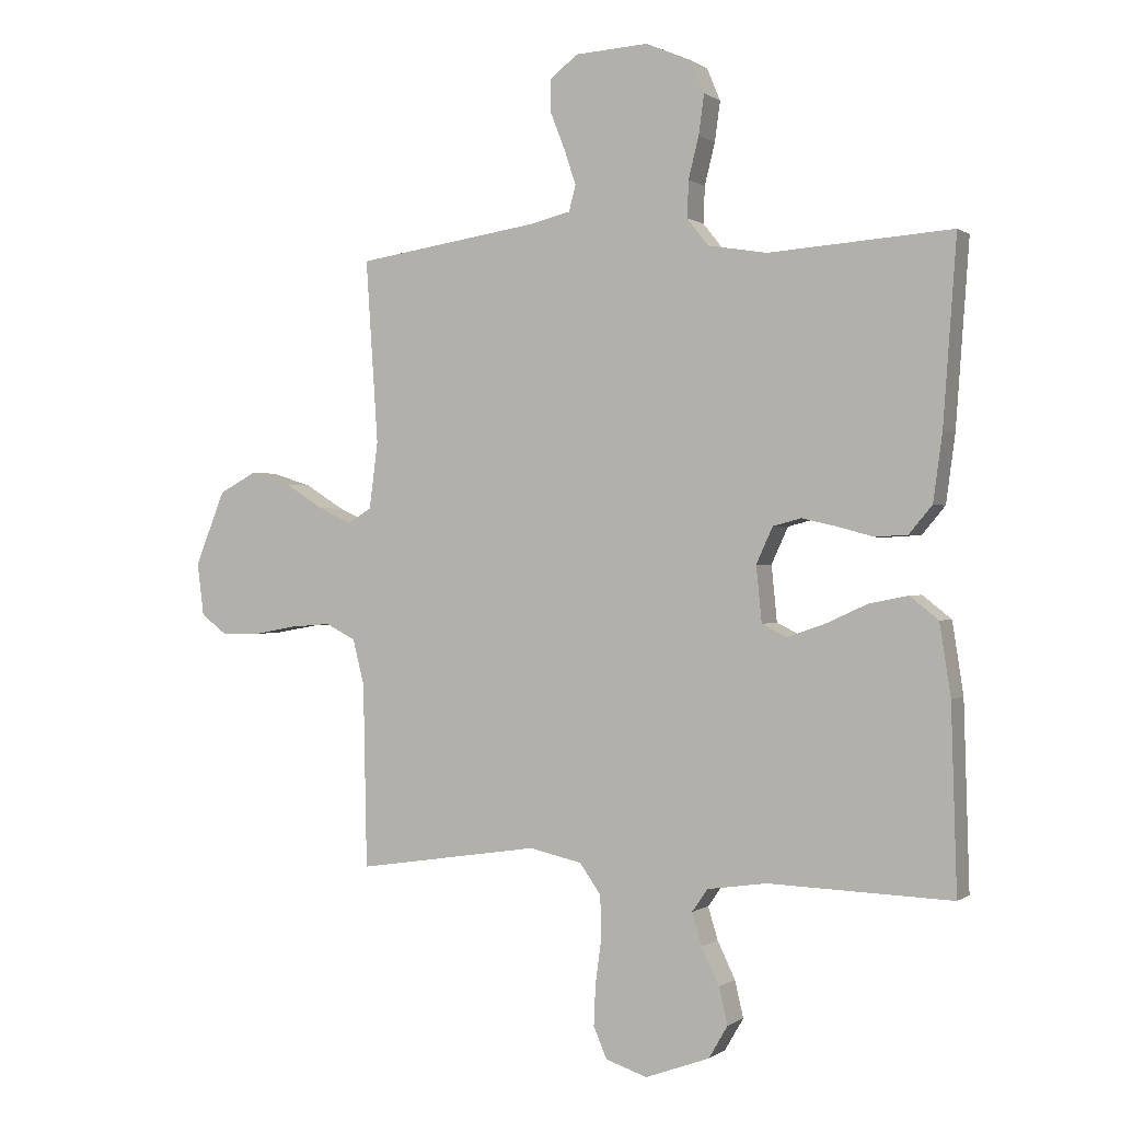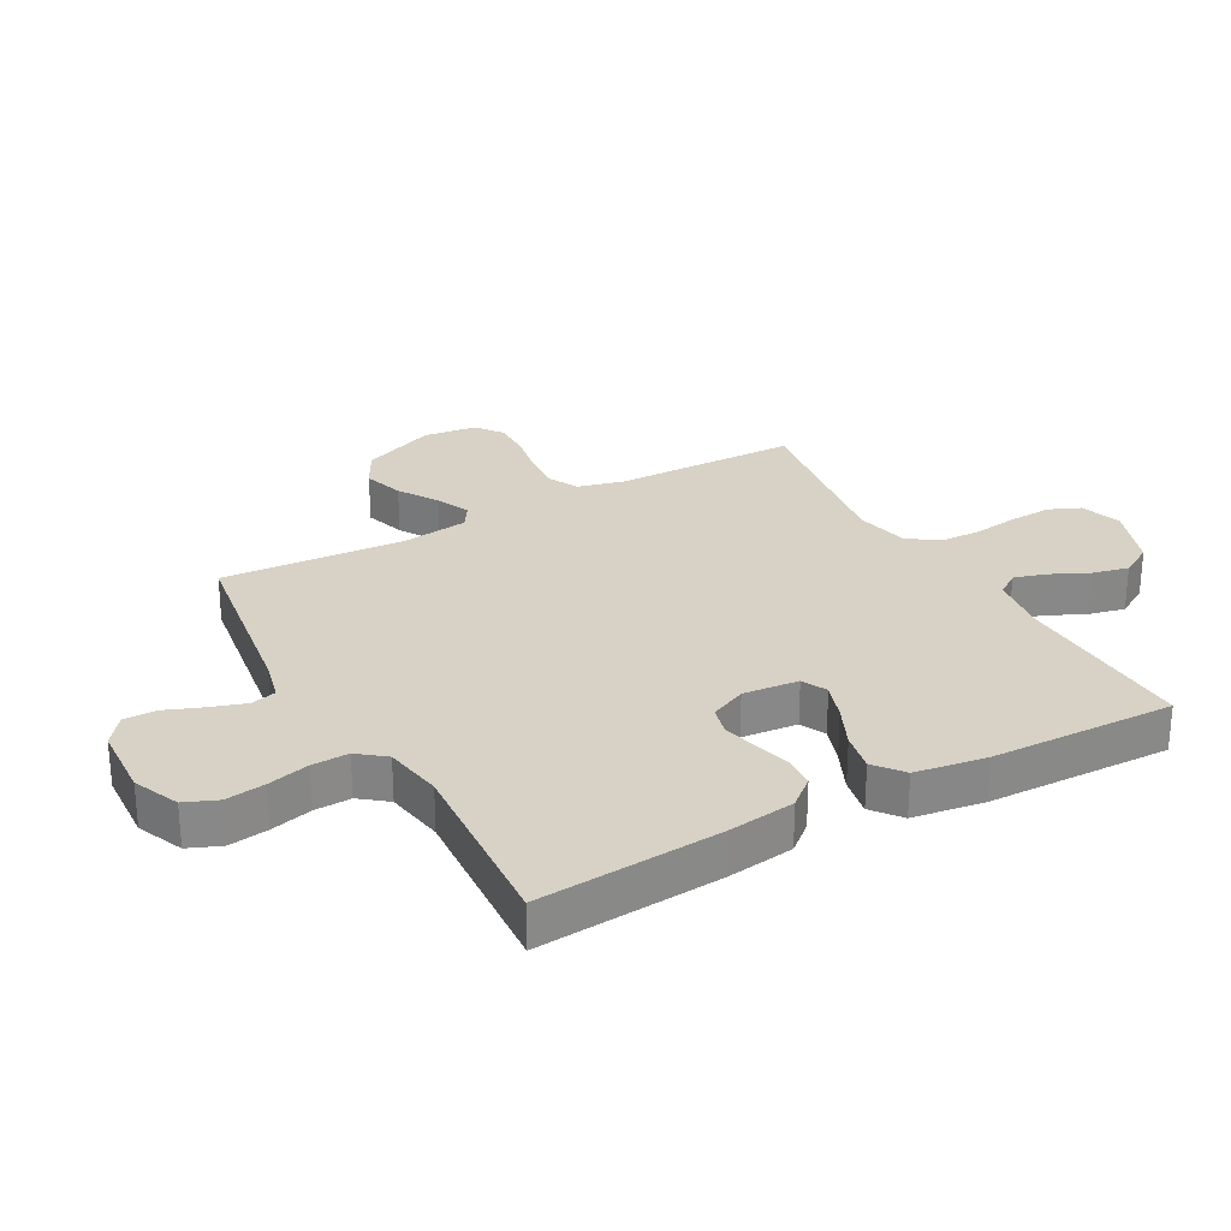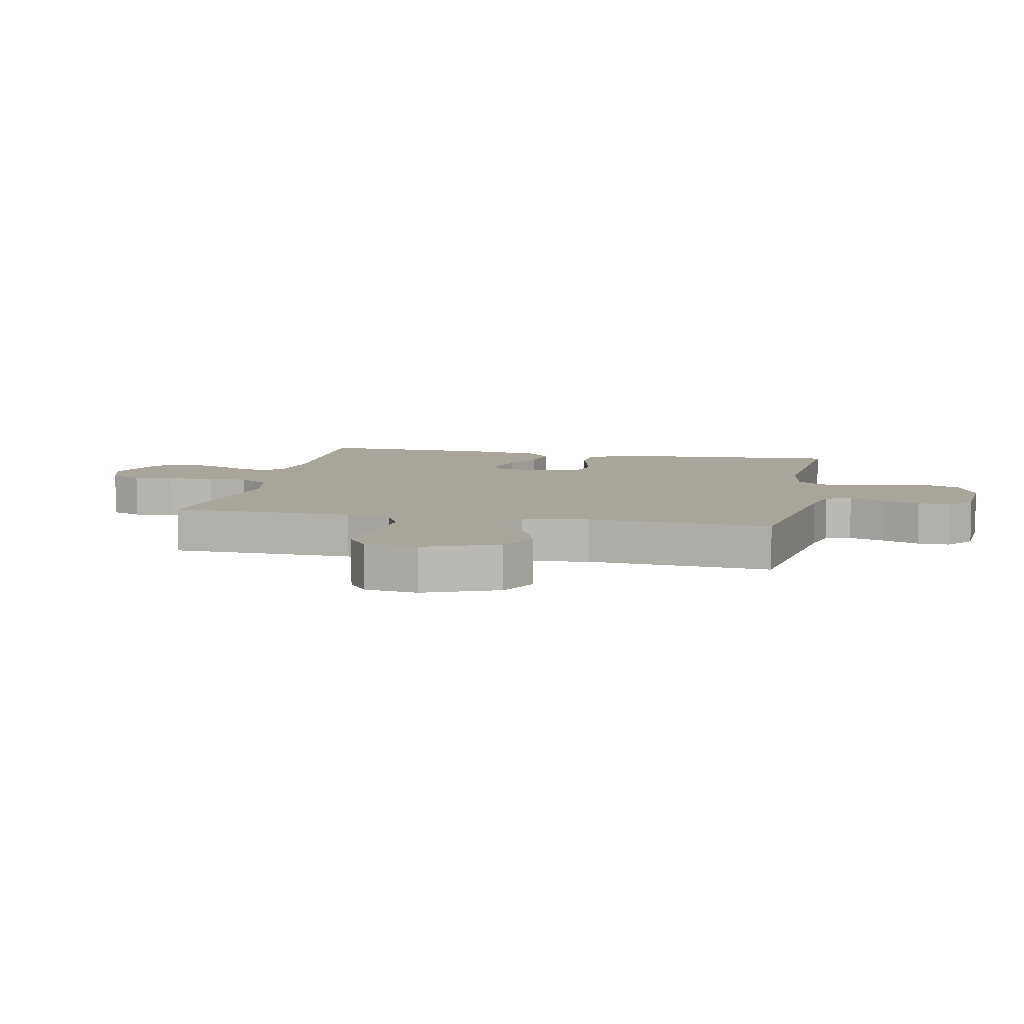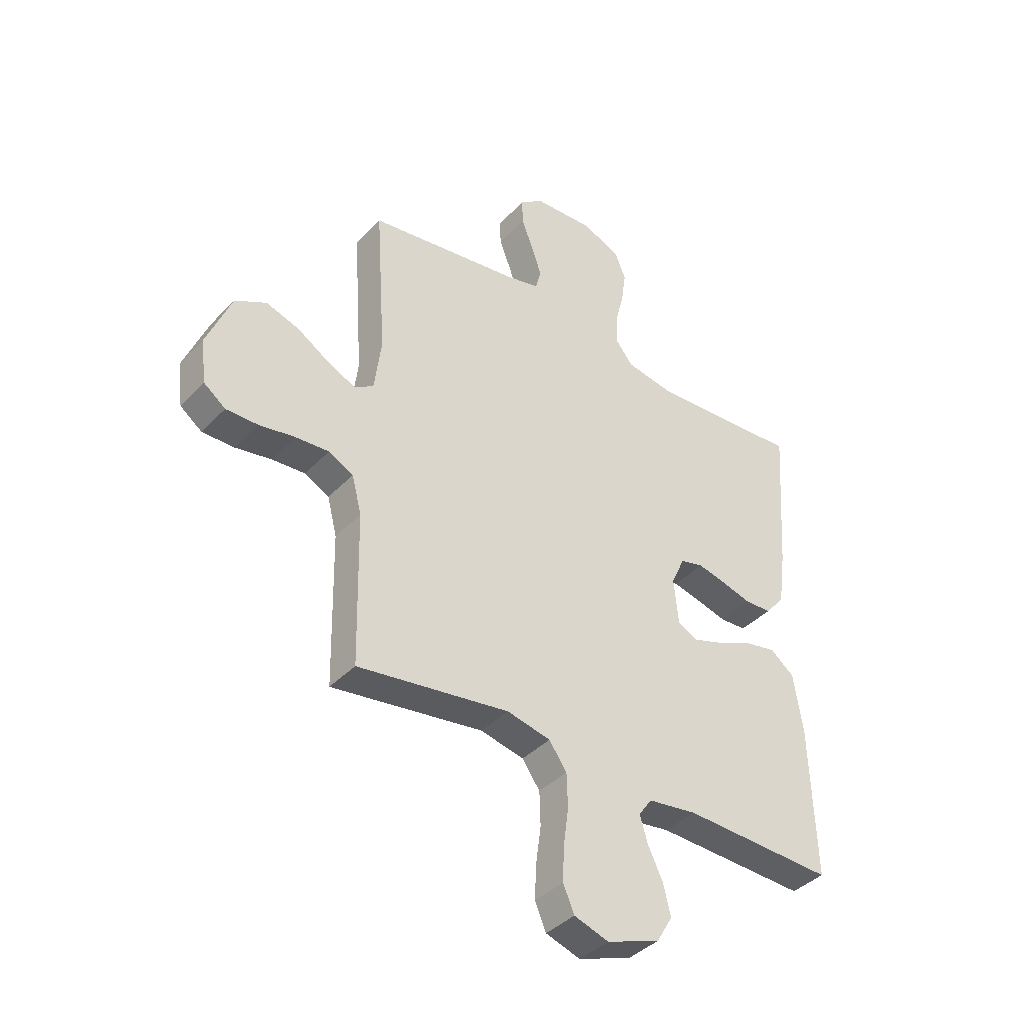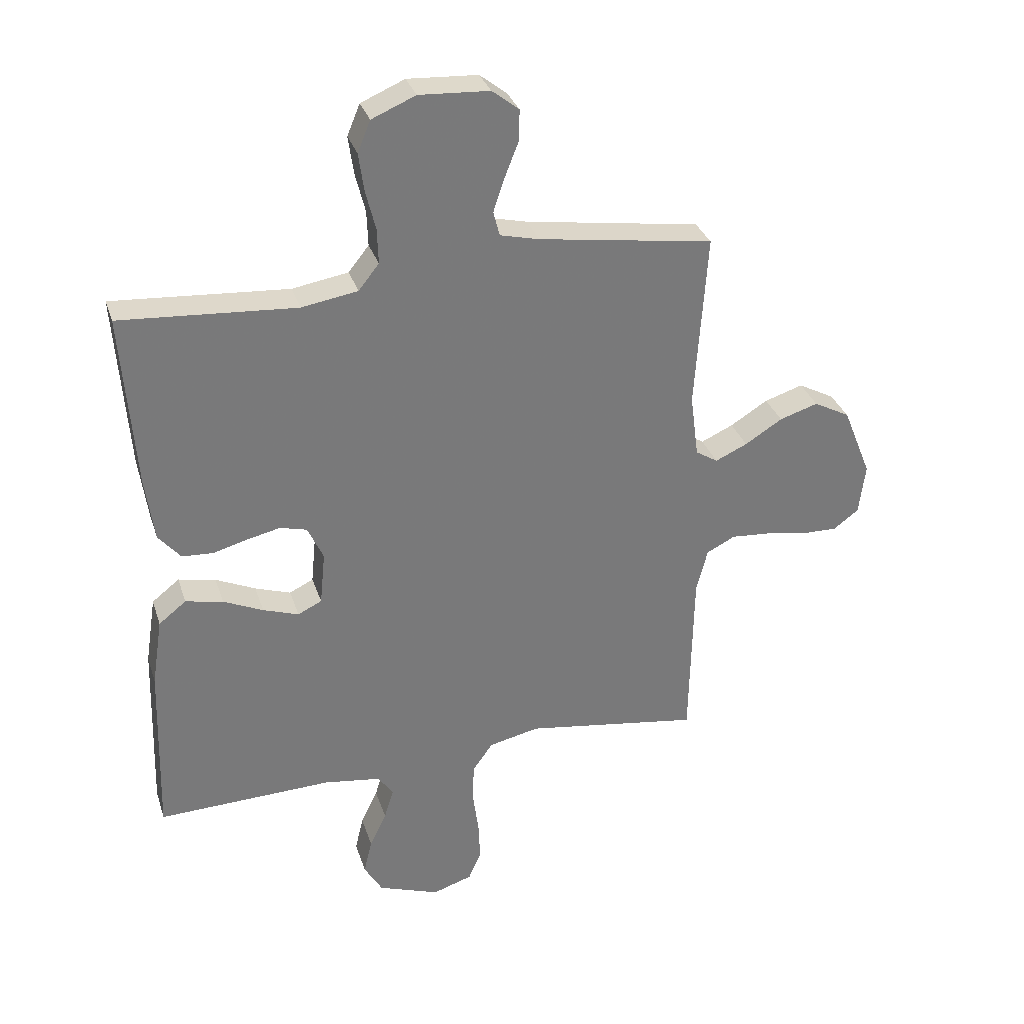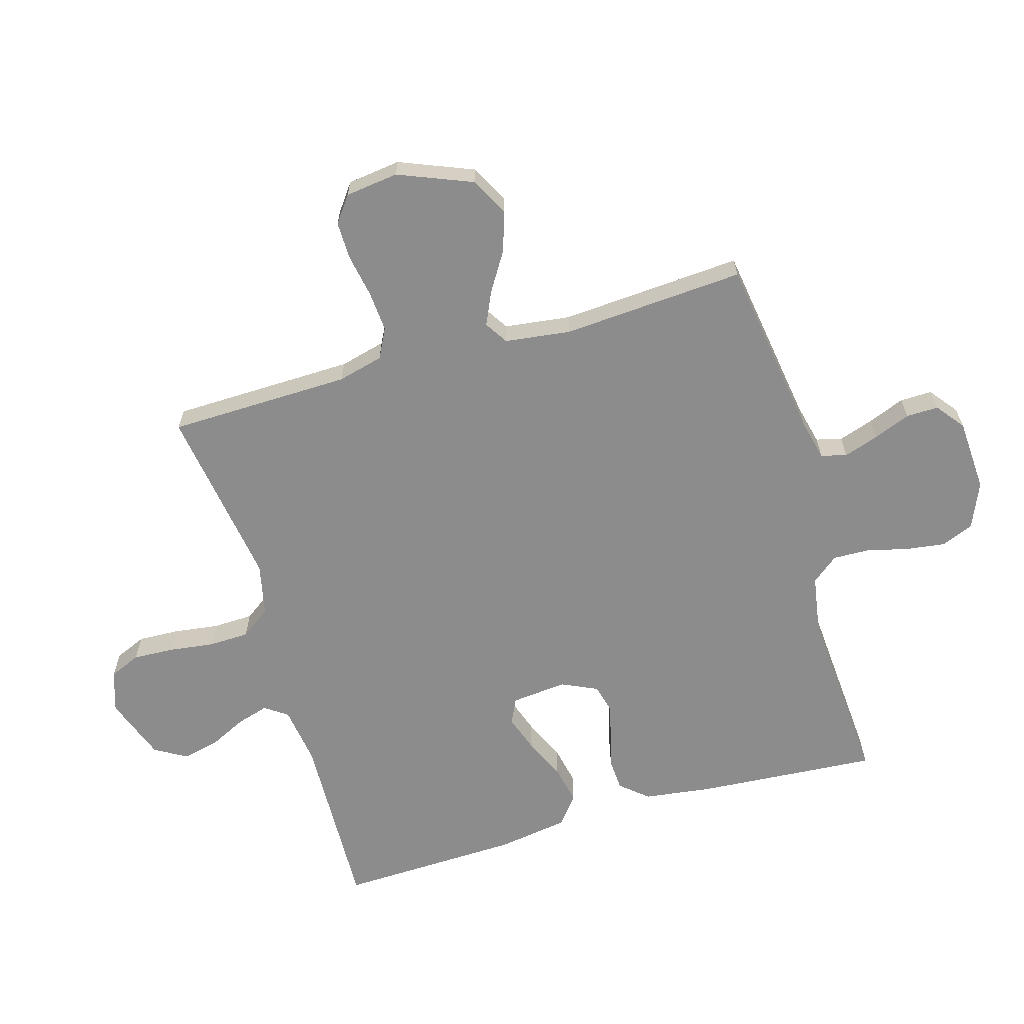
<metadata>
{"format":"obj","ext":"obj","renderer":"f3d","projection":"perspective","resolution":1024,"background":"white","views":[{"elev":0.1,"azim":24.5,"up":"+Z"},{"elev":27.6,"azim":60.9,"up":"+Y"},{"elev":7.7,"azim":-78.2,"up":"+Y"},{"elev":-39.8,"azim":-38.4,"up":"+Z"},{"elev":32.1,"azim":163.3,"up":"+Z"},{"elev":-64.3,"azim":-73.7,"up":"+Y"}]}
</metadata>
<code>
v -0.5 0.07 -0.5
v -0.506 0.07 -0.2
v -0.525 0.07 -0.125
v -0.574 0.07 -0.1
v -0.64 0.07 -0.105
v -0.711 0.07 -0.118
v -0.774 0.07 -0.119
v -0.817 0.07 -0.087
v -0.828 0.07 0
v -0.779 0.07 0.121
v -0.717 0.07 0.154
v -0.651 0.07 0.133
v -0.587 0.07 0.093
v -0.532 0.07 0.068
v -0.494 0.07 0.092
v -0.48 0.07 0.2
v -0.5 0.07 0.5
v -0.2 0.07 0.545
v -0.133 0.07 0.561
v -0.122 0.07 0.603
v -0.141 0.07 0.66
v -0.165 0.07 0.721
v -0.166 0.07 0.774
v -0.12 0.07 0.81
v 0 0.07 0.817
v 0.075 0.07 0.785
v 0.097 0.07 0.732
v 0.088 0.07 0.667
v 0.071 0.07 0.599
v 0.069 0.07 0.539
v 0.104 0.07 0.495
v 0.2 0.07 0.479
v 0.5 0.07 0.5
v 0.478 0.07 0.2
v 0.463 0.07 0.09
v 0.425 0.07 0.045
v 0.372 0.07 0.042
v 0.313 0.07 0.058
v 0.256 0.07 0.071
v 0.21 0.07 0.059
v 0.183 0.07 0
v 0.192 0.07 -0.091
v 0.233 0.07 -0.111
v 0.294 0.07 -0.09
v 0.362 0.07 -0.059
v 0.426 0.07 -0.046
v 0.473 0.07 -0.083
v 0.491 0.07 -0.2
v 0.5 0.07 -0.5
v 0.2 0.07 -0.49
v 0.103 0.07 -0.504
v 0.077 0.07 -0.541
v 0.093 0.07 -0.594
v 0.122 0.07 -0.654
v 0.136 0.07 -0.714
v 0.105 0.07 -0.767
v 0 0.07 -0.805
v -0.068 0.07 -0.783
v -0.09 0.07 -0.732
v -0.087 0.07 -0.664
v -0.077 0.07 -0.59
v -0.079 0.07 -0.523
v -0.114 0.07 -0.474
v -0.2 0.07 -0.455
v -0.5 0 -0.5
v -0.506 0 -0.2
v -0.525 0 -0.125
v -0.574 0 -0.1
v -0.64 0 -0.105
v -0.711 0 -0.118
v -0.774 0 -0.119
v -0.817 0 -0.087
v -0.828 0 0
v -0.779 0 0.121
v -0.717 0 0.154
v -0.651 0 0.133
v -0.587 0 0.093
v -0.532 0 0.068
v -0.494 0 0.092
v -0.48 0 0.2
v -0.5 0 0.5
v -0.2 0 0.545
v -0.133 0 0.561
v -0.122 0 0.603
v -0.141 0 0.66
v -0.165 0 0.721
v -0.166 0 0.774
v -0.12 0 0.81
v 0 0 0.817
v 0.075 0 0.785
v 0.097 0 0.732
v 0.088 0 0.667
v 0.071 0 0.599
v 0.069 0 0.539
v 0.104 0 0.495
v 0.2 0 0.479
v 0.5 0 0.5
v 0.478 0 0.2
v 0.463 0 0.09
v 0.425 0 0.045
v 0.372 0 0.042
v 0.313 0 0.058
v 0.256 0 0.071
v 0.21 0 0.059
v 0.183 0 0
v 0.192 0 -0.091
v 0.233 0 -0.111
v 0.294 0 -0.09
v 0.362 0 -0.059
v 0.426 0 -0.046
v 0.473 0 -0.083
v 0.491 0 -0.2
v 0.5 0 -0.5
v 0.2 0 -0.49
v 0.103 0 -0.504
v 0.077 0 -0.541
v 0.093 0 -0.594
v 0.122 0 -0.654
v 0.136 0 -0.714
v 0.105 0 -0.767
v 0 0 -0.805
v -0.068 0 -0.783
v -0.09 0 -0.732
v -0.087 0 -0.664
v -0.077 0 -0.59
v -0.079 0 -0.523
v -0.114 0 -0.474
v -0.2 0 -0.455
f 59 60 61
f 58 59 61
f 57 58 61
f 56 57 61
f 55 56 61
f 54 55 61
f 53 54 61
f 52 53 61 62
f 51 52 62 63
f 48 49 50
f 47 48 50
f 46 47 50
f 45 46 50
f 44 45 50
f 51 63 64
f 50 51 64
f 44 50 64
f 43 44 64
f 36 37 38
f 35 36 38
f 34 35 38
f 33 34 38
f 32 33 38
f 31 32 38 39
f 30 31 39 40
f 27 28 29
f 26 27 29
f 25 26 29
f 24 25 29
f 23 24 29
f 22 23 29
f 21 22 29
f 20 21 29 30
f 30 40 41
f 20 30 41
f 19 20 41
f 16 17 18
f 19 41 42
f 18 19 42
f 16 18 42
f 15 16 42
f 11 12 13
f 10 11 13
f 9 10 13
f 8 9 13
f 7 8 13
f 6 7 13
f 5 6 13
f 4 5 13 14
f 64 1 2
f 43 64 2
f 42 43 2
f 15 42 2
f 3 4 14 15
f 2 3 15
f 125 124 123
f 125 123 122
f 125 122 121
f 125 121 120
f 125 120 119
f 125 119 118
f 125 118 117
f 126 125 117 116
f 127 126 116 115
f 114 113 112
f 114 112 111
f 114 111 110
f 114 110 109
f 114 109 108
f 128 127 115
f 128 115 114
f 128 114 108
f 128 108 107
f 102 101 100
f 102 100 99
f 102 99 98
f 102 98 97
f 102 97 96
f 103 102 96 95
f 104 103 95 94
f 93 92 91
f 93 91 90
f 93 90 89
f 93 89 88
f 93 88 87
f 93 87 86
f 93 86 85
f 94 93 85 84
f 105 104 94
f 105 94 84
f 105 84 83
f 82 81 80
f 106 105 83
f 106 83 82
f 106 82 80
f 106 80 79
f 77 76 75
f 77 75 74
f 77 74 73
f 77 73 72
f 77 72 71
f 77 71 70
f 77 70 69
f 78 77 69 68
f 66 65 128
f 66 128 107
f 66 107 106
f 66 106 79
f 79 78 68 67
f 79 67 66
f 1 65 66 2
f 2 66 67 3
f 3 67 68 4
f 4 68 69 5
f 5 69 70 6
f 6 70 71 7
f 7 71 72 8
f 8 72 73 9
f 9 73 74 10
f 10 74 75 11
f 11 75 76 12
f 12 76 77 13
f 13 77 78 14
f 14 78 79 15
f 15 79 80 16
f 16 80 81 17
f 17 81 82 18
f 18 82 83 19
f 19 83 84 20
f 20 84 85 21
f 21 85 86 22
f 22 86 87 23
f 23 87 88 24
f 24 88 89 25
f 25 89 90 26
f 26 90 91 27
f 27 91 92 28
f 28 92 93 29
f 29 93 94 30
f 30 94 95 31
f 31 95 96 32
f 32 96 97 33
f 33 97 98 34
f 34 98 99 35
f 35 99 100 36
f 36 100 101 37
f 37 101 102 38
f 38 102 103 39
f 39 103 104 40
f 40 104 105 41
f 41 105 106 42
f 42 106 107 43
f 43 107 108 44
f 44 108 109 45
f 45 109 110 46
f 46 110 111 47
f 47 111 112 48
f 48 112 113 49
f 49 113 114 50
f 50 114 115 51
f 51 115 116 52
f 52 116 117 53
f 53 117 118 54
f 54 118 119 55
f 55 119 120 56
f 56 120 121 57
f 57 121 122 58
f 58 122 123 59
f 59 123 124 60
f 60 124 125 61
f 61 125 126 62
f 62 126 127 63
f 63 127 128 64
f 64 128 65 1

</code>
